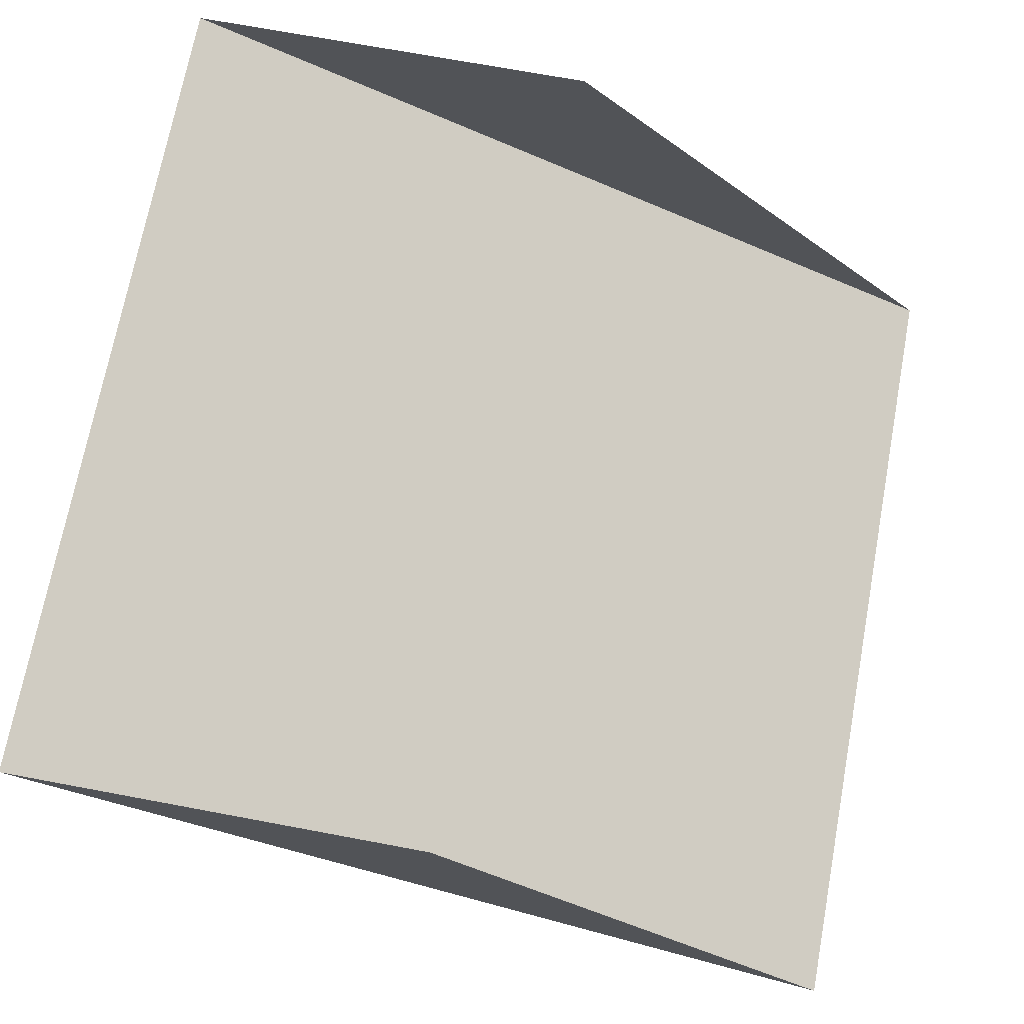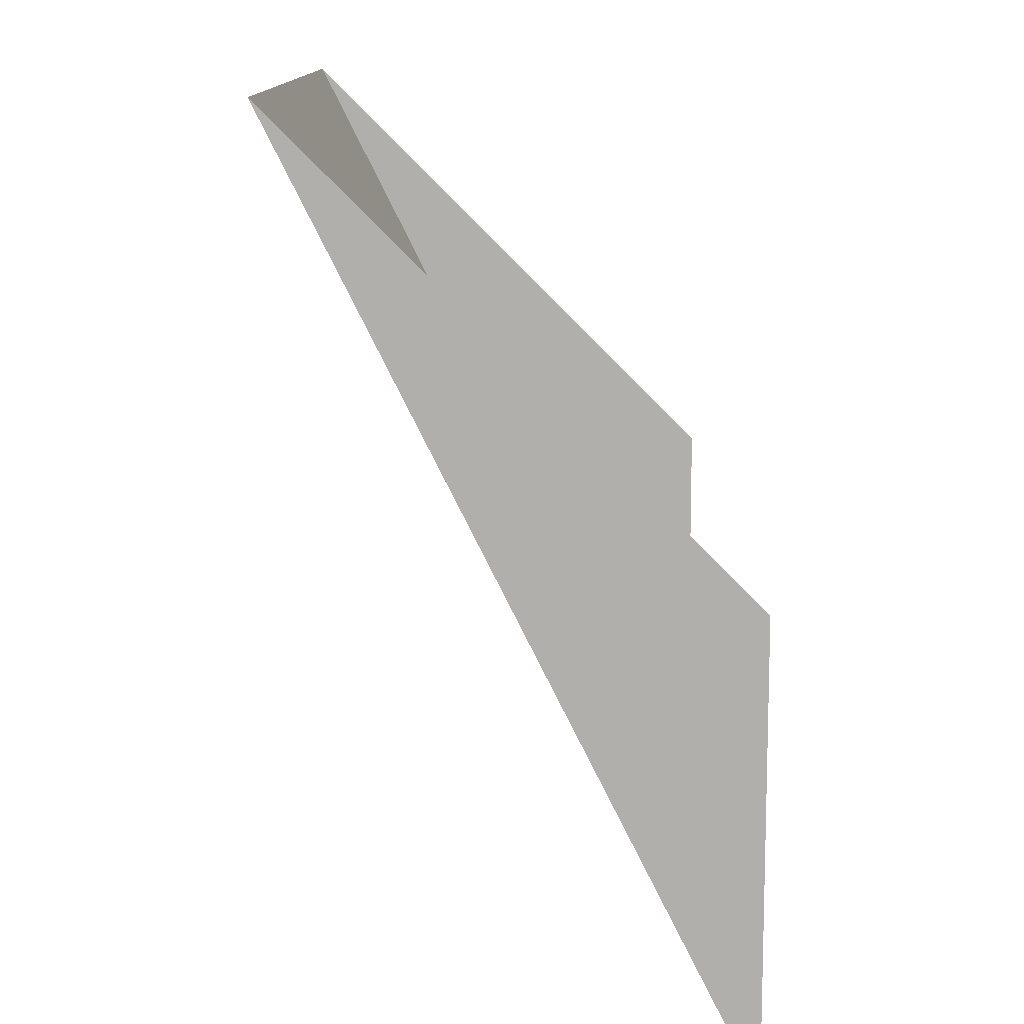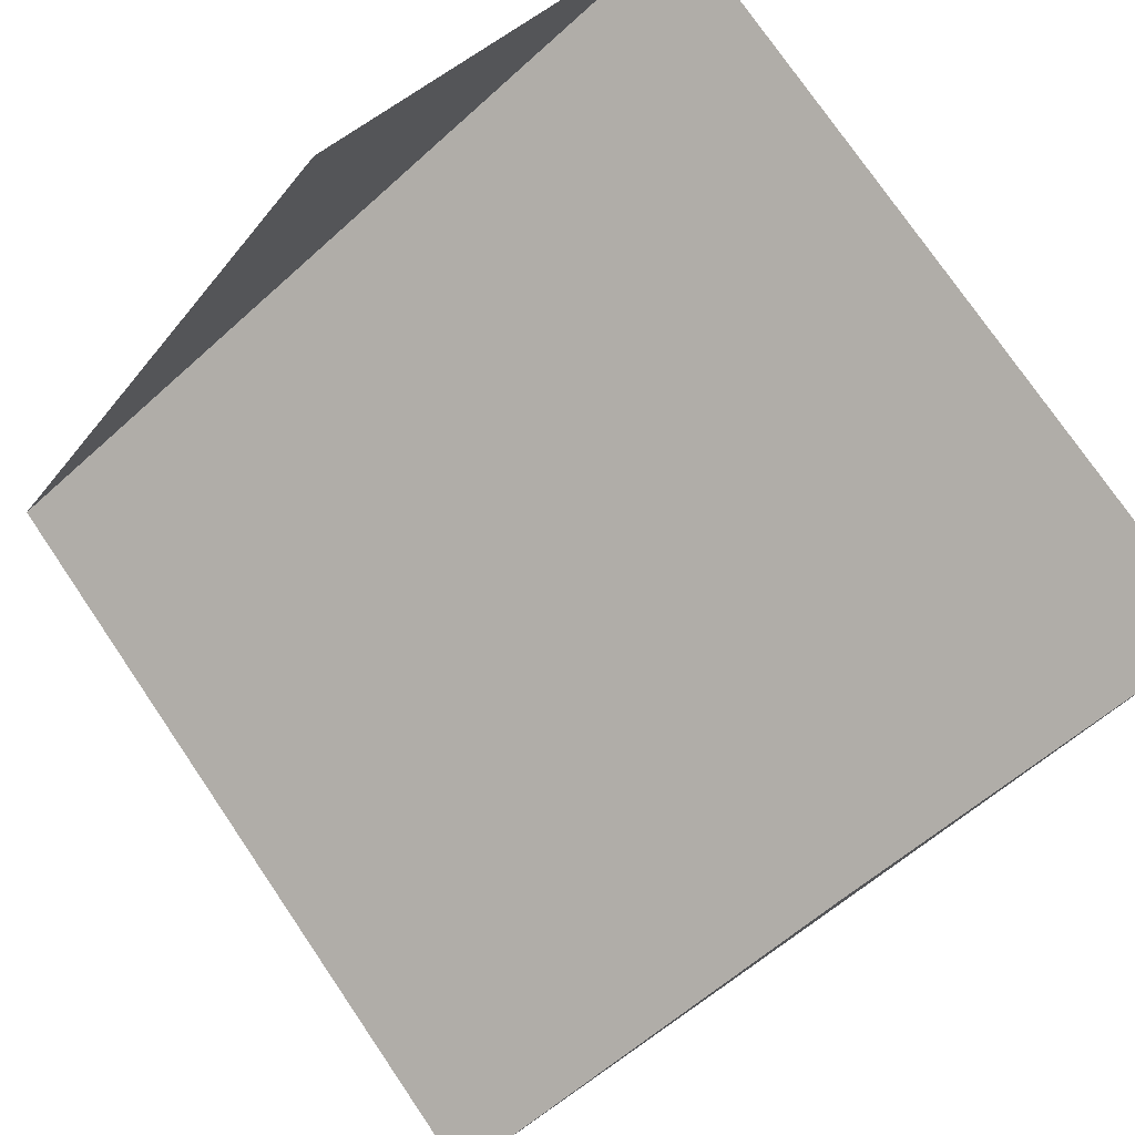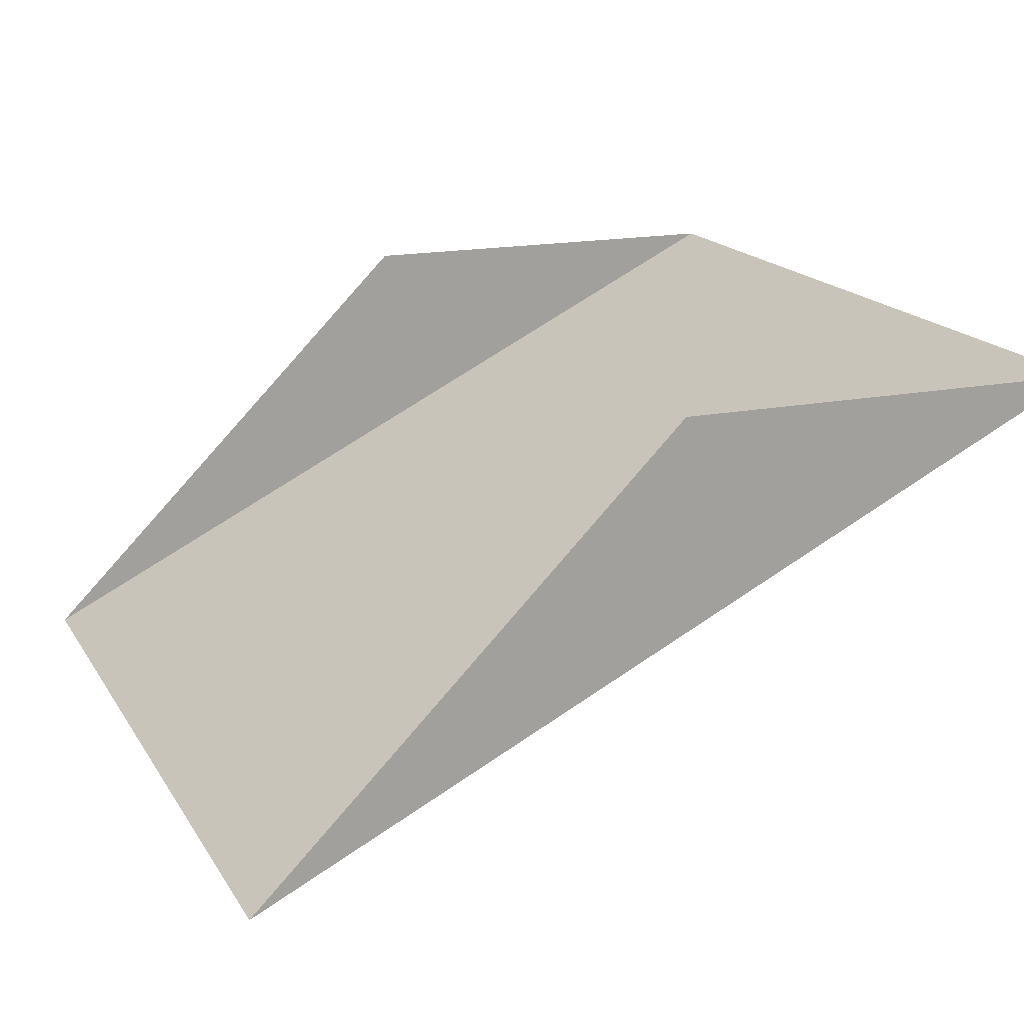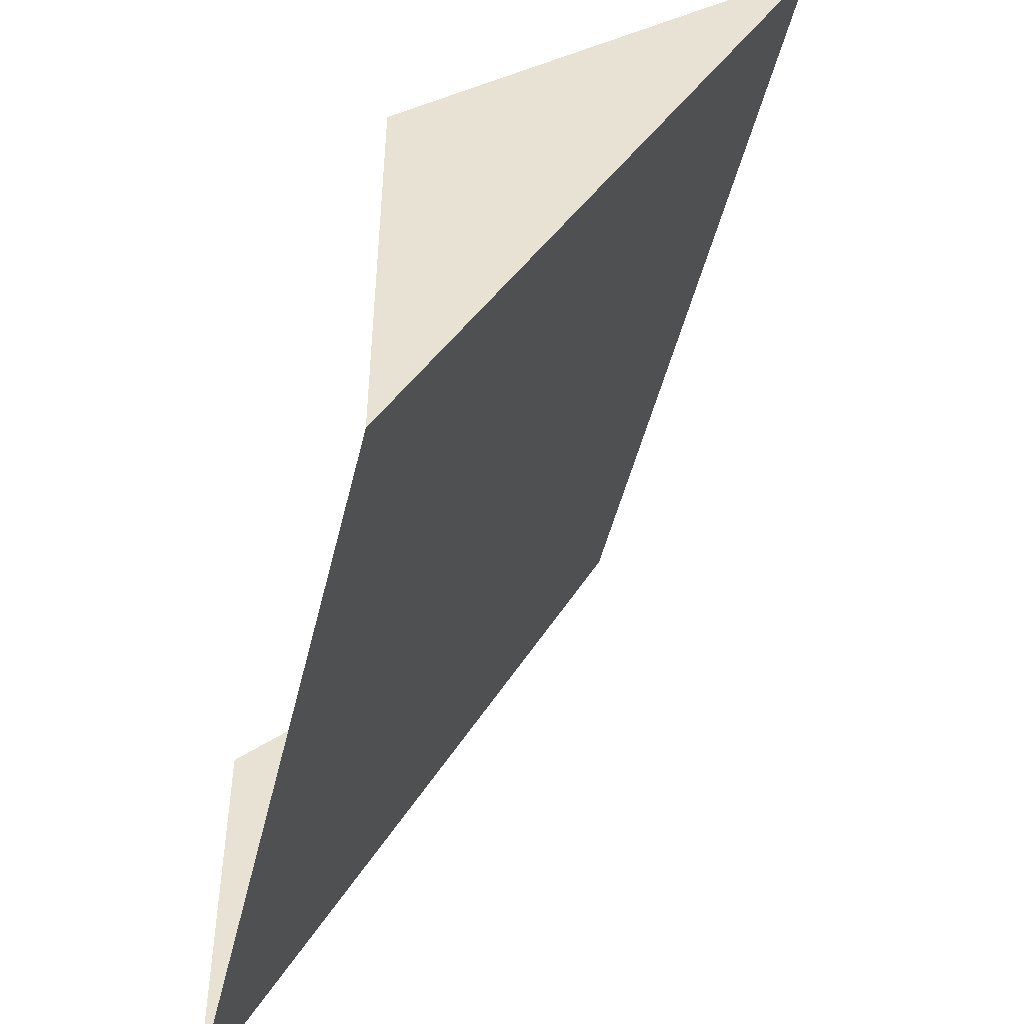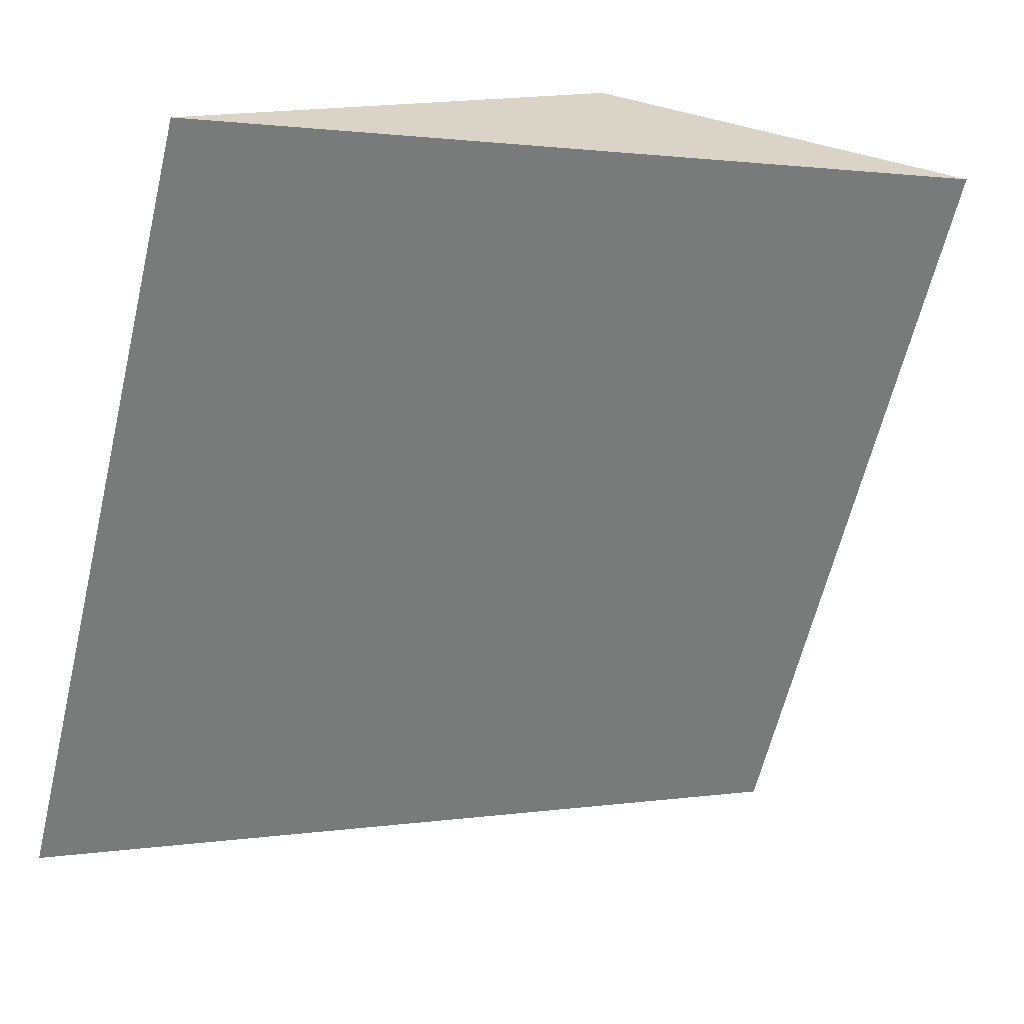
<metadata>
{"format":"obj","ext":"obj","renderer":"f3d","projection":"perspective","resolution":1024,"background":"white","views":[{"elev":70.9,"azim":-79.4,"up":"+Y"},{"elev":11.7,"azim":89.7,"up":"+Z"},{"elev":77.1,"azim":55.6,"up":"+Y"},{"elev":17.2,"azim":68.1,"up":"+Y"},{"elev":-48.3,"azim":-103.3,"up":"+Z"},{"elev":-63.2,"azim":76.4,"up":"+Y"}]}
</metadata>
<code>
o terrain_ramp
v -4 4 -4
v 4 -0 4
v 4 4 -4
v -4 -0 4
v 4 4 0
v -4 4 0
f 1 2 3
f 2 1 4
f 2 5 3
f 4 1 6

</code>
